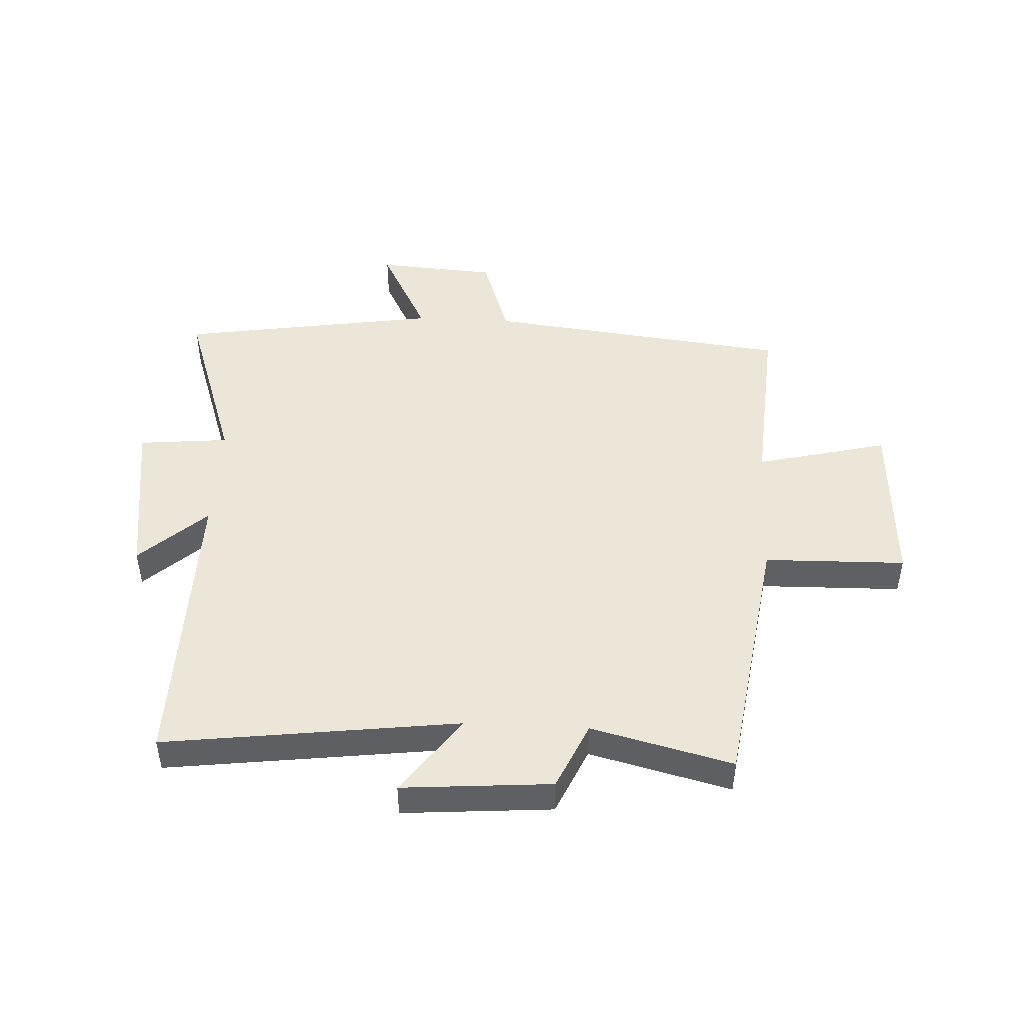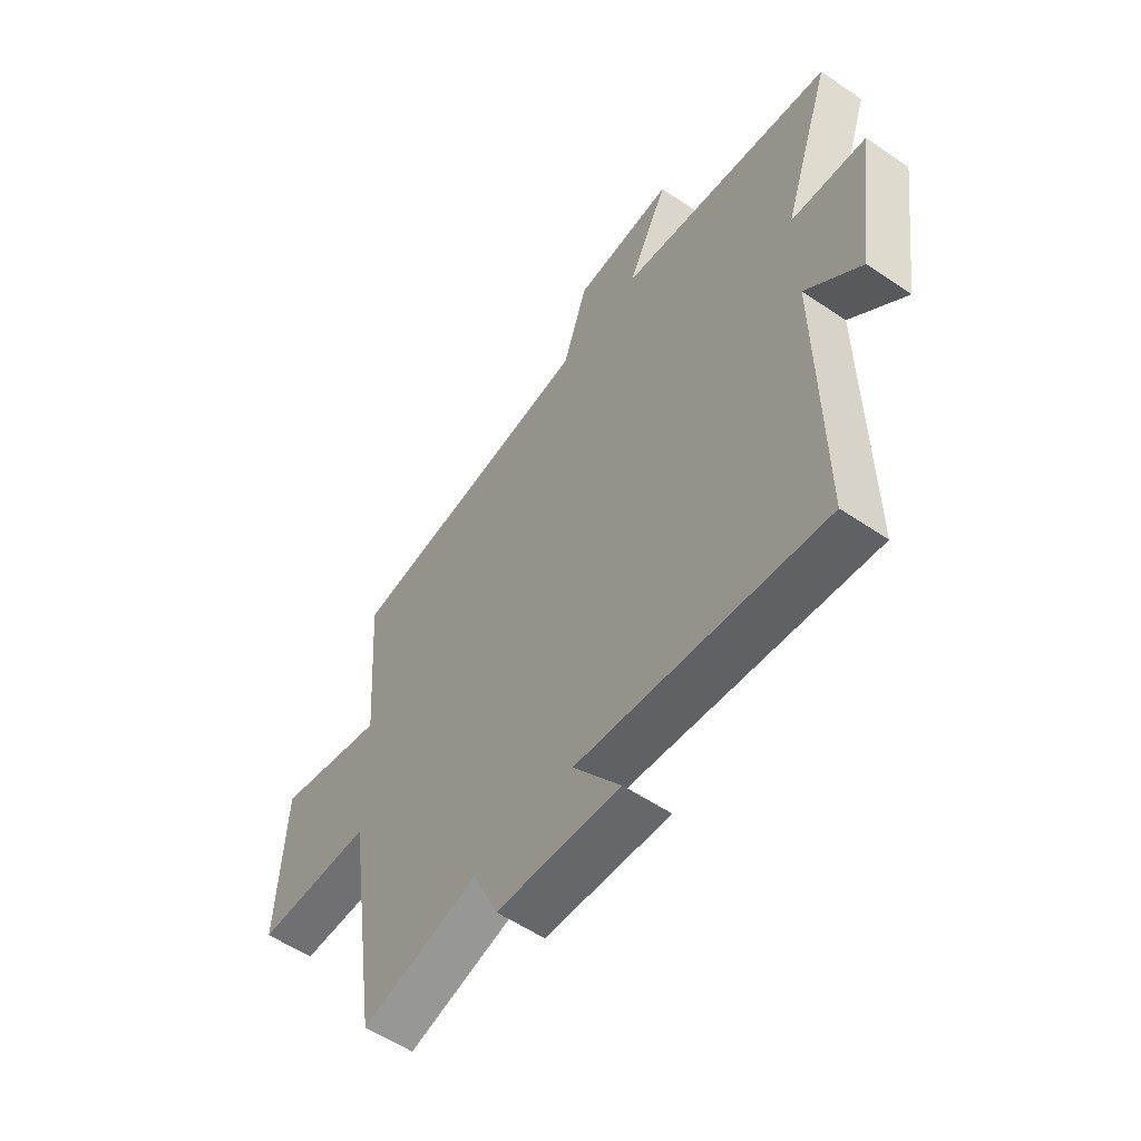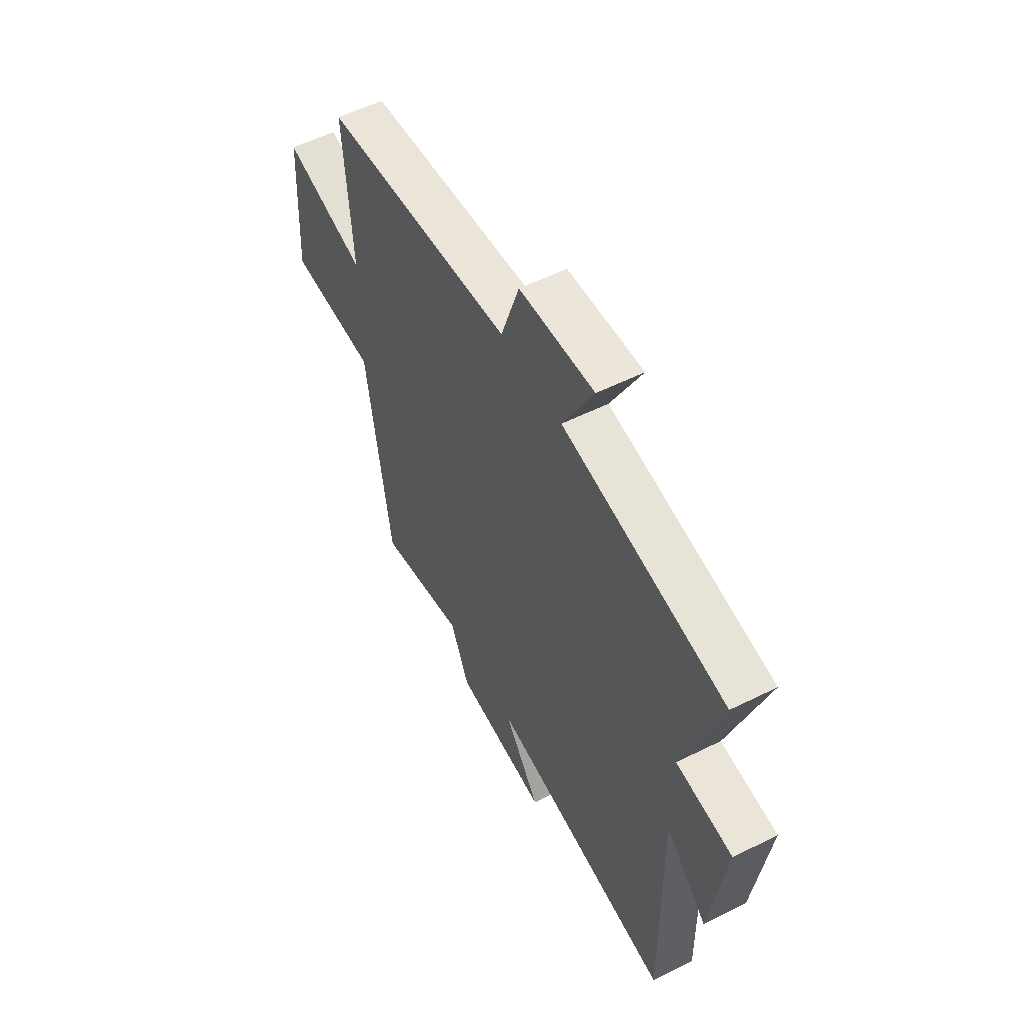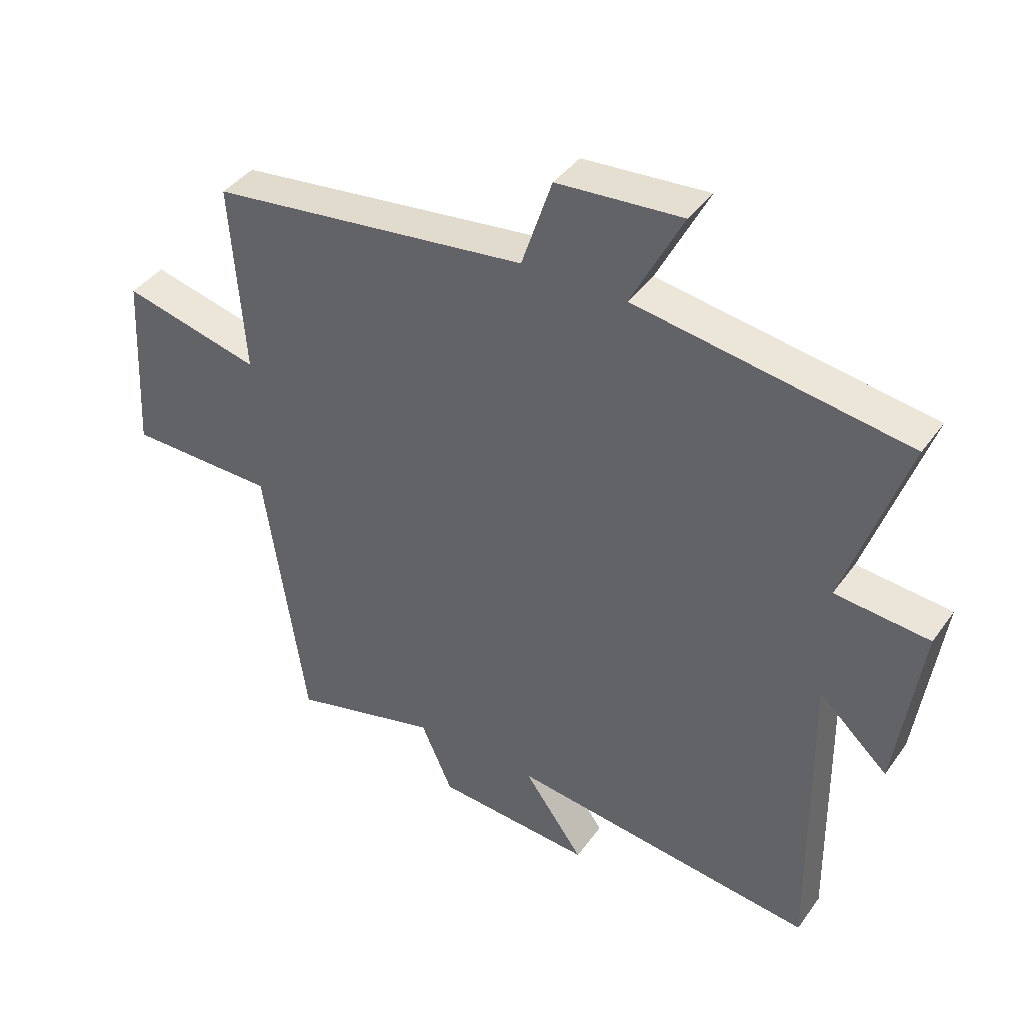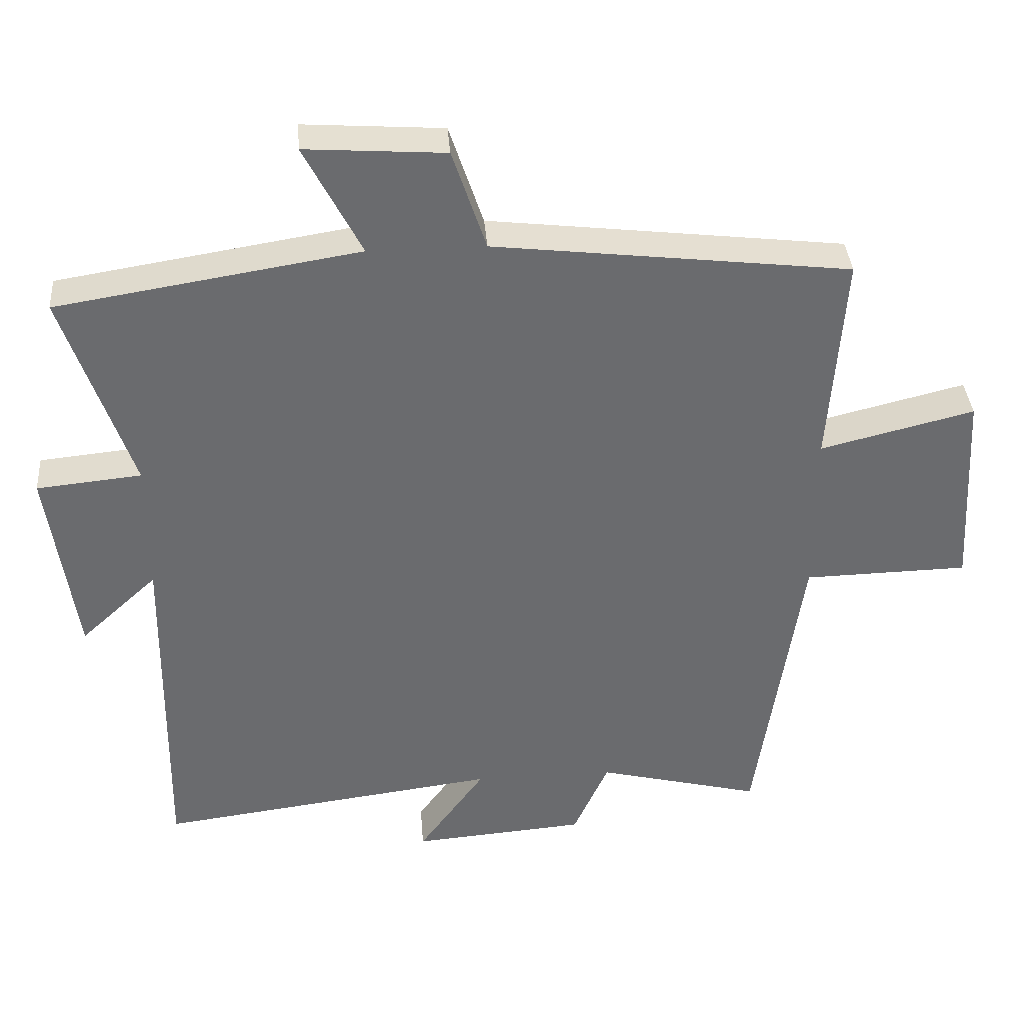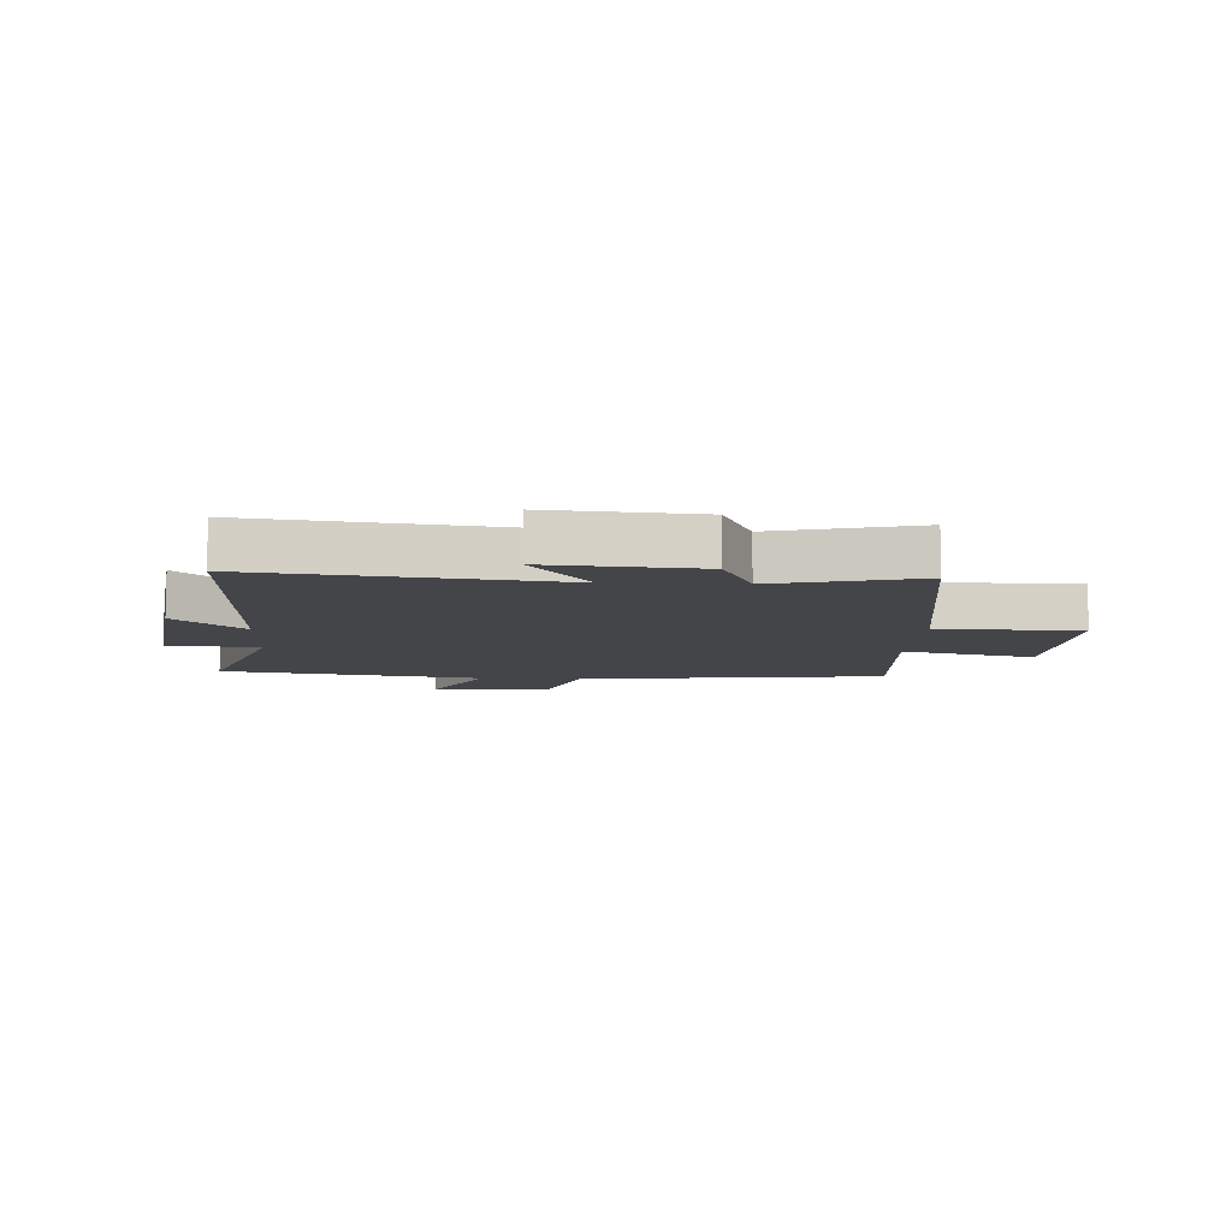
<metadata>
{"format":"obj","ext":"obj","renderer":"f3d","projection":"perspective","resolution":1024,"background":"white","views":[{"elev":46.6,"azim":-177.1,"up":"+Y"},{"elev":-56.1,"azim":54.6,"up":"+Z"},{"elev":55.3,"azim":62.3,"up":"+Z"},{"elev":40.3,"azim":32.2,"up":"+Z"},{"elev":37.0,"azim":175.6,"up":"+Z"},{"elev":-8.7,"azim":177.0,"up":"+Y"}]}
</metadata>
<code>
v -0.434 0.07 -0.56
v -0.5 0.07 -0.113
v -0.739 0.07 -0.108
v -0.723 0.07 0.186
v -0.5 0.07 0.131
v -0.522 0.07 0.439
v -0.007 0.07 0.5
v 0.042 0.07 0.647
v 0.244 0.07 0.661
v 0.161 0.07 0.5
v 0.599 0.07 0.43
v 0.5 0.07 0.138
v 0.652 0.07 0.123
v 0.612 0.07 -0.159
v 0.5 0.07 -0.056
v 0.507 0.07 -0.564
v 0.01 0.07 -0.5
v 0.107 0.07 -0.634
v -0.145 0.07 -0.614
v -0.196 0.07 -0.5
v -0.434 0 -0.56
v -0.5 0 -0.113
v -0.739 0 -0.108
v -0.723 0 0.186
v -0.5 0 0.131
v -0.522 0 0.439
v -0.007 0 0.5
v 0.042 0 0.647
v 0.244 0 0.661
v 0.161 0 0.5
v 0.599 0 0.43
v 0.5 0 0.138
v 0.652 0 0.123
v 0.612 0 -0.159
v 0.5 0 -0.056
v 0.507 0 -0.564
v 0.01 0 -0.5
v 0.107 0 -0.634
v -0.145 0 -0.614
v -0.196 0 -0.5
f 17 18 19 20
f 15 16 17
f 15 17 20
f 12 13 14 15
f 20 1 2
f 15 20 2
f 12 15 2
f 12 2 3
f 11 12 3
f 10 11 3
f 7 8 9 10
f 5 6 7 10
f 3 4 5
f 3 5 10
f 40 39 38 37
f 37 36 35
f 40 37 35
f 35 34 33 32
f 22 21 40
f 22 40 35
f 22 35 32
f 23 22 32
f 23 32 31
f 23 31 30
f 30 29 28 27
f 30 27 26 25
f 25 24 23
f 30 25 23
f 1 21 22 2
f 2 22 23 3
f 3 23 24 4
f 4 24 25 5
f 5 25 26 6
f 6 26 27 7
f 7 27 28 8
f 8 28 29 9
f 9 29 30 10
f 10 30 31 11
f 11 31 32 12
f 12 32 33 13
f 13 33 34 14
f 14 34 35 15
f 15 35 36 16
f 16 36 37 17
f 17 37 38 18
f 18 38 39 19
f 19 39 40 20
f 20 40 21 1

</code>
